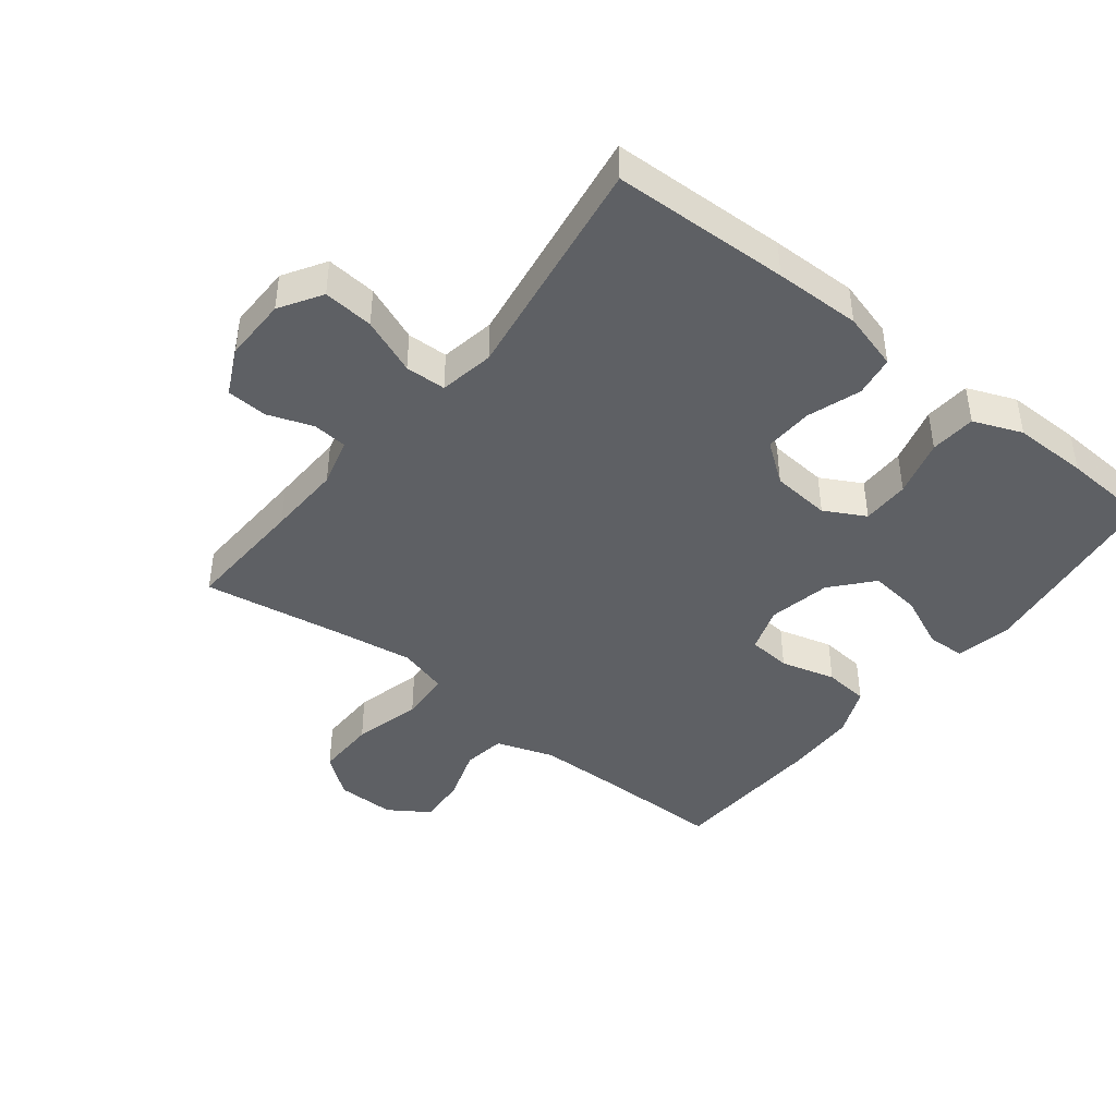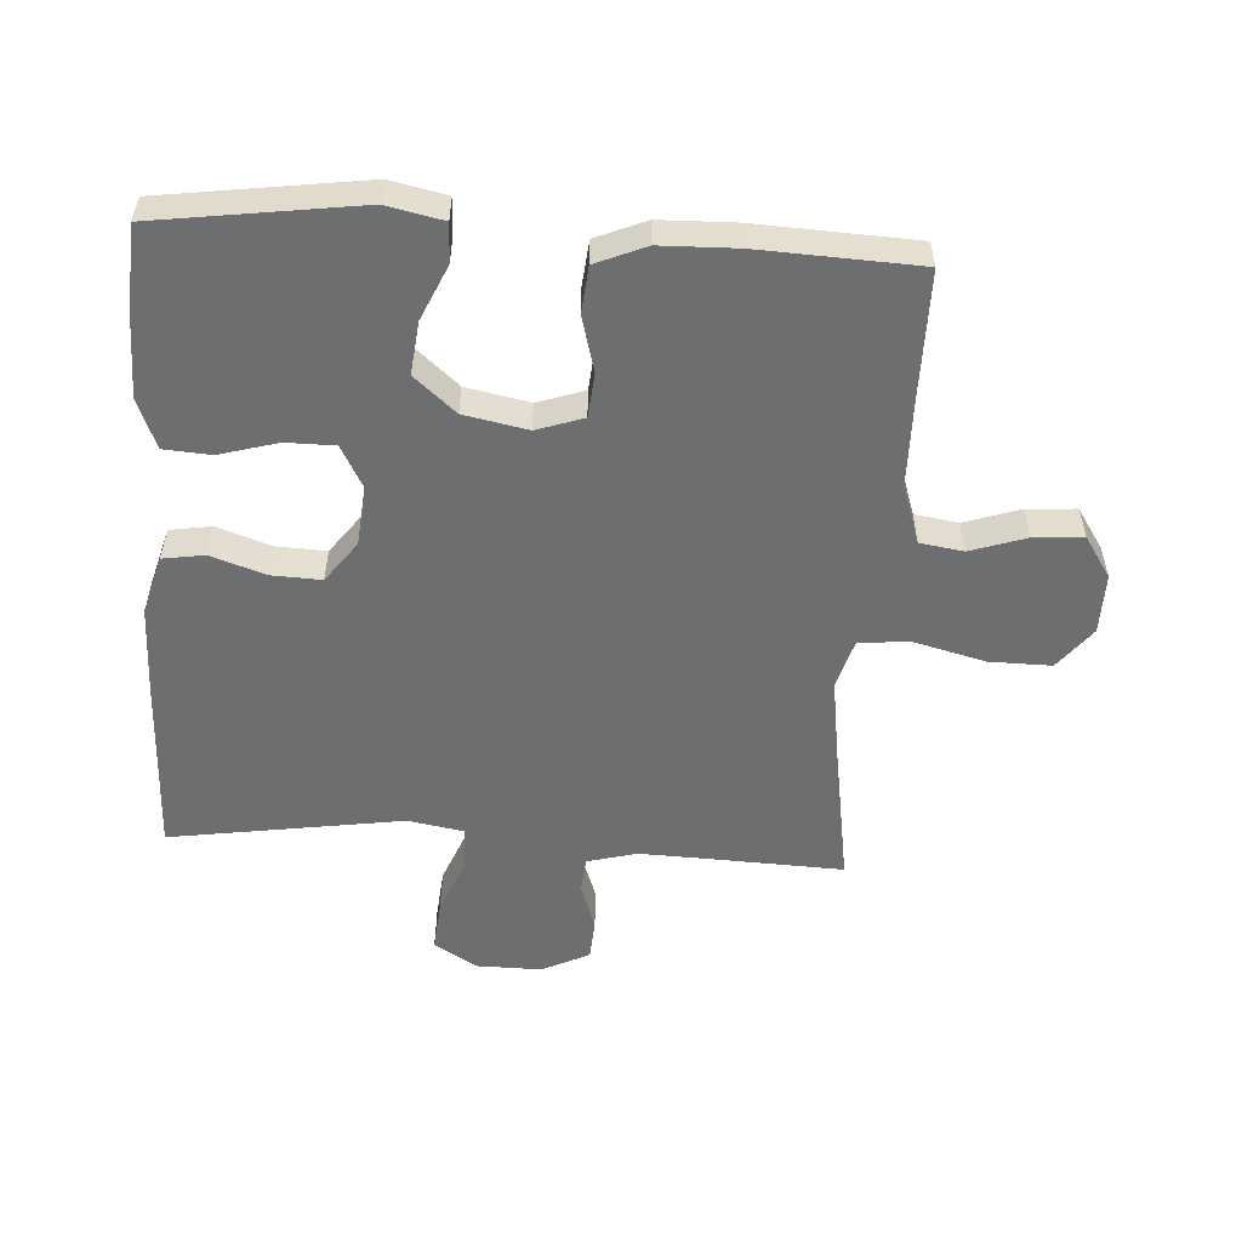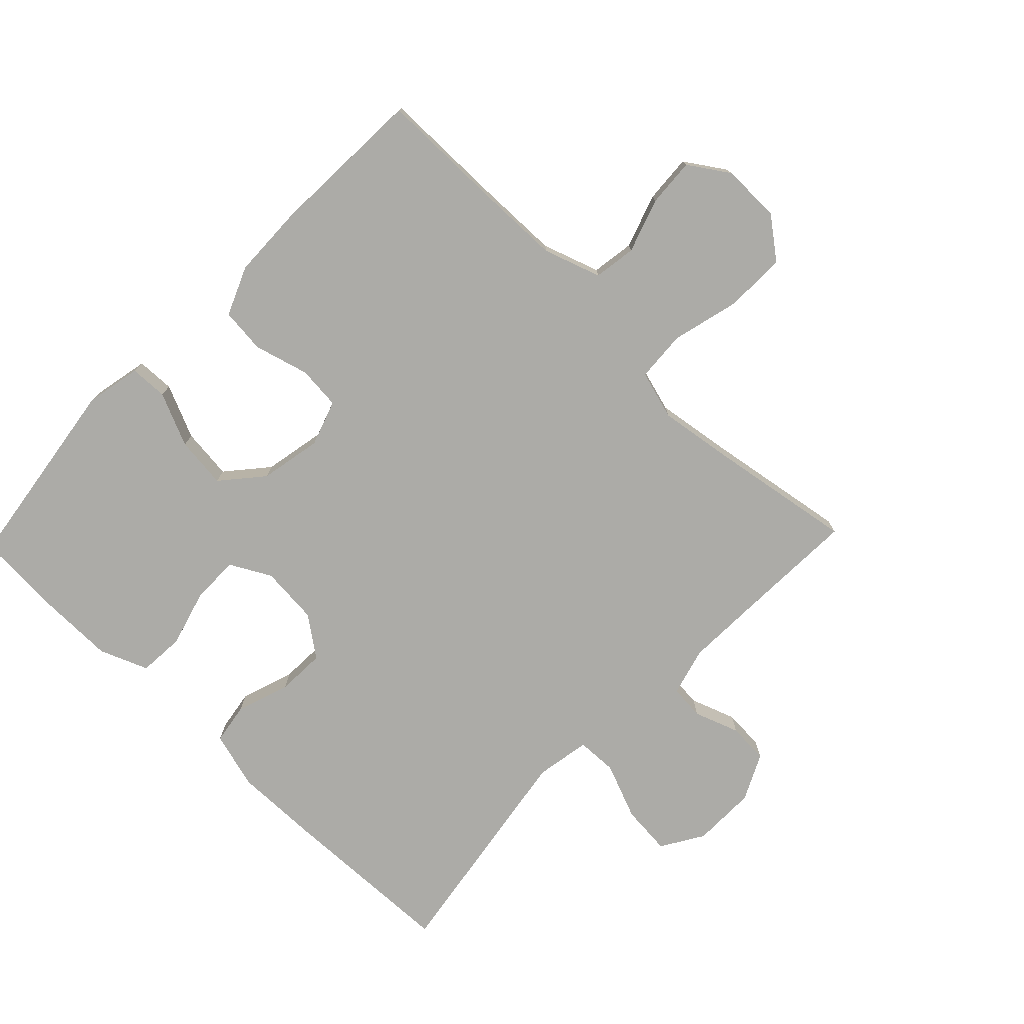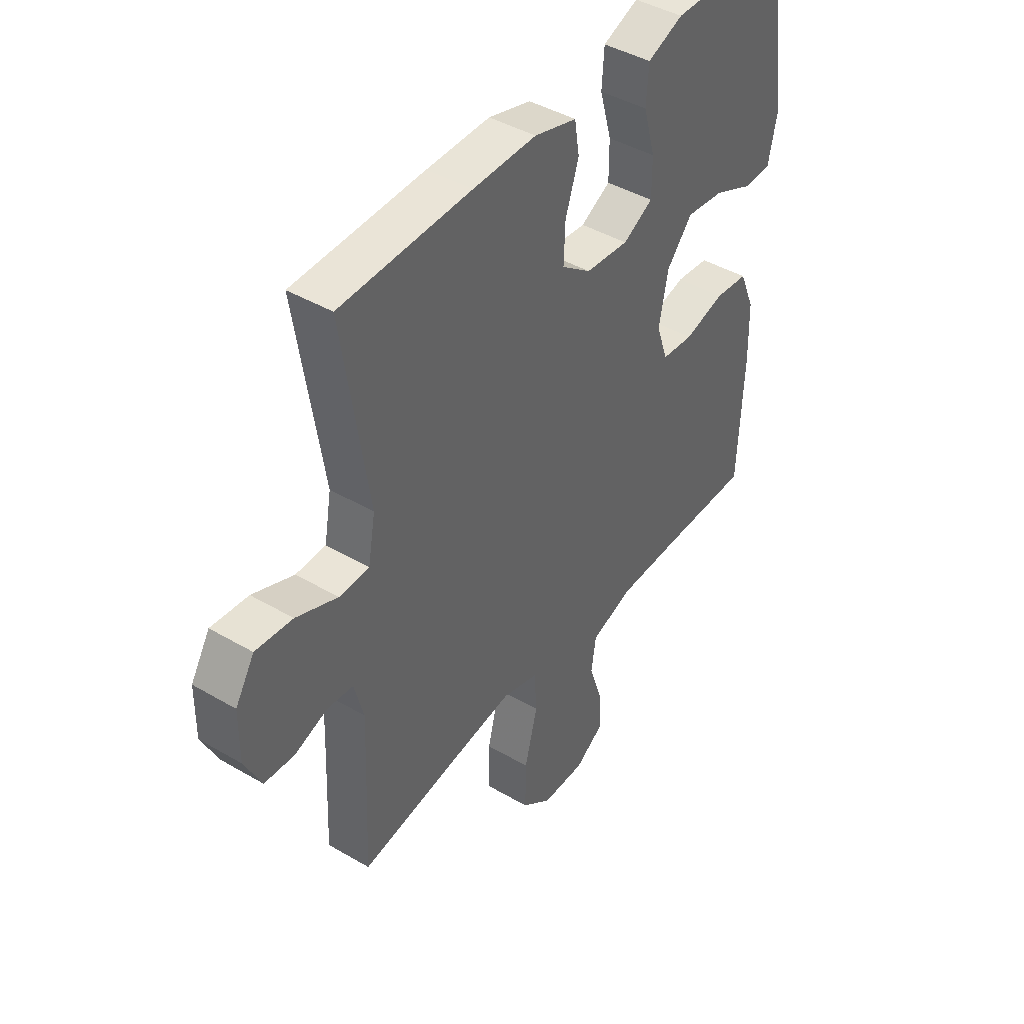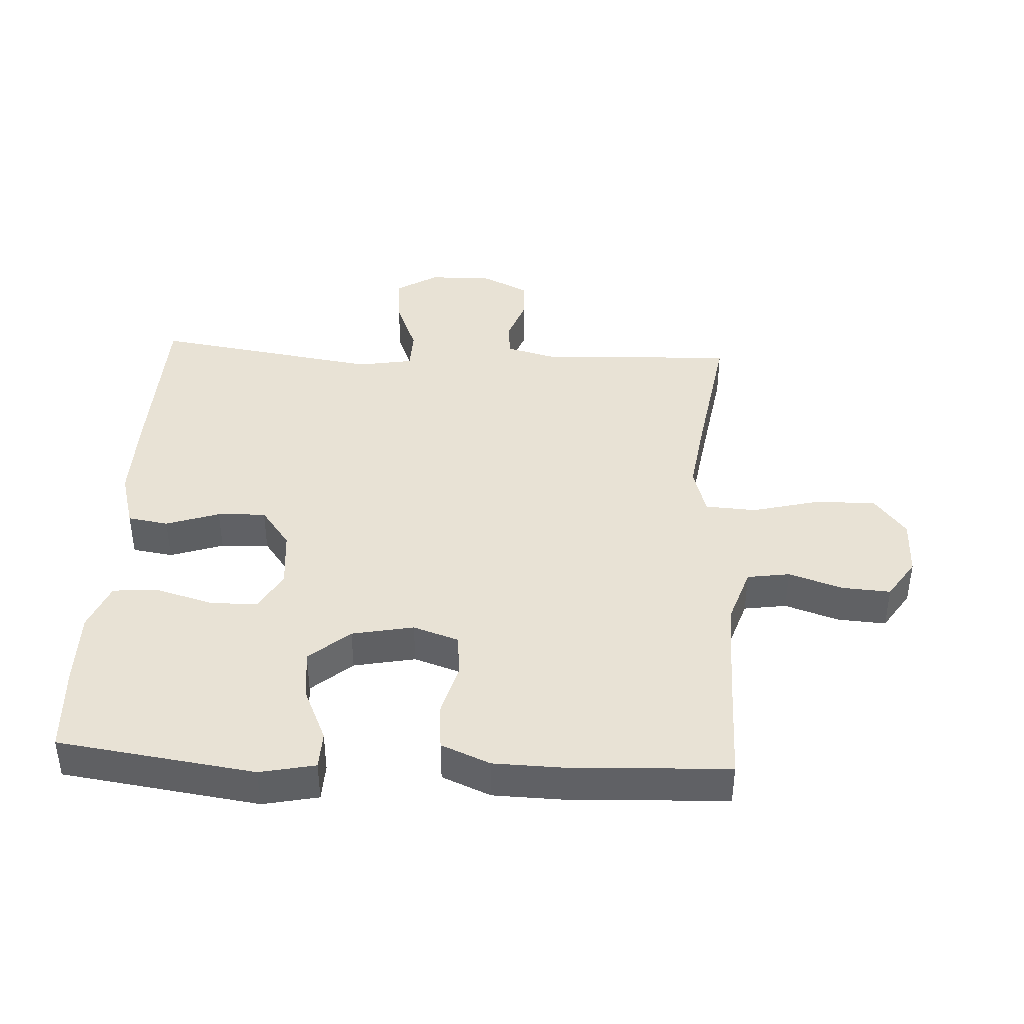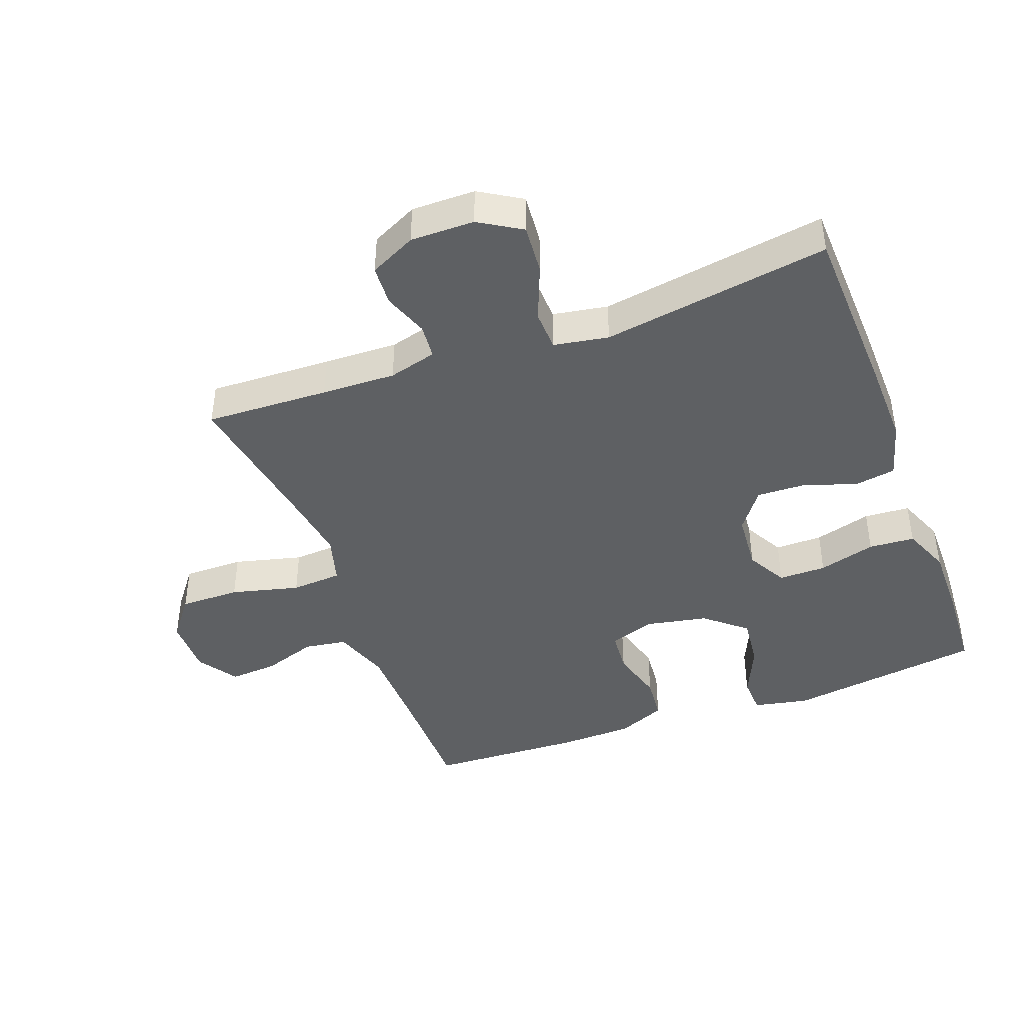
<metadata>
{"format":"obj","ext":"obj","renderer":"f3d","projection":"perspective","resolution":1024,"background":"white","views":[{"elev":-43.1,"azim":-38.3,"up":"+Y"},{"elev":-54.2,"azim":86.4,"up":"+Y"},{"elev":-76.2,"azim":136.1,"up":"+Y"},{"elev":43.1,"azim":-55.2,"up":"+Z"},{"elev":40.9,"azim":93.0,"up":"+Y"},{"elev":-42.5,"azim":-69.4,"up":"+Y"}]}
</metadata>
<code>
v 0.5 0.07 0.5
v 0.543 0.07 0.194
v 0.525 0.07 0.108
v 0.466 0.07 0.106
v 0.383 0.07 0.143
v 0.303 0.07 0.152
v 0.249 0.07 0.089
v 0.23 0.07 -0.007
v 0.254 0.07 -0.078
v 0.321 0.07 -0.084
v 0.406 0.07 -0.061
v 0.476 0.07 -0.068
v 0.508 0.07 -0.144
v 0.511 0.07 -0.259
v 0.5 0.07 -0.5
v 0.308 0.07 -0.5
v 0.175 0.07 -0.502
v 0.086 0.07 -0.532
v 0.076 0.07 -0.598
v 0.104 0.07 -0.682
v 0.109 0.07 -0.757
v 0.047 0.07 -0.798
v -0.044 0.07 -0.797
v -0.107 0.07 -0.748
v -0.106 0.07 -0.654
v -0.079 0.07 -0.548
v -0.084 0.07 -0.469
v -0.16 0.07 -0.447
v -0.277 0.07 -0.464
v -0.5 0.07 -0.5
v -0.492 0.07 -0.308
v -0.488 0.07 -0.193
v -0.508 0.07 -0.118
v -0.562 0.07 -0.113
v -0.632 0.07 -0.138
v -0.695 0.07 -0.134
v -0.73 0.07 -0.062
v -0.729 0.07 0.037
v -0.689 0.07 0.102
v -0.611 0.07 0.095
v -0.524 0.07 0.06
v -0.461 0.07 0.062
v -0.446 0.07 0.147
v -0.5 0.07 0.5
v -0.226 0.07 0.509
v -0.093 0.07 0.511
v -0.004 0.07 0.486
v 0.006 0.07 0.423
v -0.022 0.07 0.34
v -0.025 0.07 0.265
v 0.037 0.07 0.219
v 0.128 0.07 0.211
v 0.191 0.07 0.245
v 0.191 0.07 0.319
v 0.166 0.07 0.408
v 0.171 0.07 0.479
v 0.246 0.07 0.509
v 0.362 0.07 0.508
v 0.5 0 0.5
v 0.543 0 0.194
v 0.525 0 0.108
v 0.466 0 0.106
v 0.383 0 0.143
v 0.303 0 0.152
v 0.249 0 0.089
v 0.23 0 -0.007
v 0.254 0 -0.078
v 0.321 0 -0.084
v 0.406 0 -0.061
v 0.476 0 -0.068
v 0.508 0 -0.144
v 0.511 0 -0.259
v 0.5 0 -0.5
v 0.308 0 -0.5
v 0.175 0 -0.502
v 0.086 0 -0.532
v 0.076 0 -0.598
v 0.104 0 -0.682
v 0.109 0 -0.757
v 0.047 0 -0.798
v -0.044 0 -0.797
v -0.107 0 -0.748
v -0.106 0 -0.654
v -0.079 0 -0.548
v -0.084 0 -0.469
v -0.16 0 -0.447
v -0.277 0 -0.464
v -0.5 0 -0.5
v -0.492 0 -0.308
v -0.488 0 -0.193
v -0.508 0 -0.118
v -0.562 0 -0.113
v -0.632 0 -0.138
v -0.695 0 -0.134
v -0.73 0 -0.062
v -0.729 0 0.037
v -0.689 0 0.102
v -0.611 0 0.095
v -0.524 0 0.06
v -0.461 0 0.062
v -0.446 0 0.147
v -0.5 0 0.5
v -0.226 0 0.509
v -0.093 0 0.511
v -0.004 0 0.486
v 0.006 0 0.423
v -0.022 0 0.34
v -0.025 0 0.265
v 0.037 0 0.219
v 0.128 0 0.211
v 0.191 0 0.245
v 0.191 0 0.319
v 0.166 0 0.408
v 0.171 0 0.479
v 0.246 0 0.509
v 0.362 0 0.508
f 3 4 5
f 2 3 5
f 1 2 5
f 58 1 5
f 57 58 5
f 56 57 5
f 55 56 5
f 54 55 5
f 53 54 5 6
f 52 53 6 7
f 51 52 7 8
f 50 51 8 9
f 47 48 49
f 46 47 49
f 45 46 49
f 44 45 49
f 43 44 49
f 42 43 49 50
f 39 40 41
f 38 39 41
f 37 38 41
f 36 37 41
f 35 36 41
f 34 35 41
f 33 34 41 42
f 42 50 9
f 33 42 9
f 32 33 9
f 29 30 31
f 32 9 10
f 31 32 10
f 29 31 10
f 28 29 10
f 24 25 26
f 23 24 26
f 22 23 26
f 21 22 26
f 20 21 26
f 19 20 26
f 18 19 26 27
f 17 18 27
f 12 13 14
f 11 12 14
f 10 11 14
f 28 10 14
f 27 28 14
f 17 27 14
f 16 17 14
f 14 15 16
f 63 62 61
f 63 61 60
f 63 60 59
f 63 59 116
f 63 116 115
f 63 115 114
f 63 114 113
f 63 113 112
f 64 63 112 111
f 65 64 111 110
f 66 65 110 109
f 67 66 109 108
f 107 106 105
f 107 105 104
f 107 104 103
f 107 103 102
f 107 102 101
f 108 107 101 100
f 99 98 97
f 99 97 96
f 99 96 95
f 99 95 94
f 99 94 93
f 99 93 92
f 100 99 92 91
f 67 108 100
f 67 100 91
f 67 91 90
f 89 88 87
f 68 67 90
f 68 90 89
f 68 89 87
f 68 87 86
f 84 83 82
f 84 82 81
f 84 81 80
f 84 80 79
f 84 79 78
f 84 78 77
f 85 84 77 76
f 85 76 75
f 72 71 70
f 72 70 69
f 72 69 68
f 72 68 86
f 72 86 85
f 72 85 75
f 72 75 74
f 74 73 72
f 1 59 60 2
f 2 60 61 3
f 3 61 62 4
f 4 62 63 5
f 5 63 64 6
f 6 64 65 7
f 7 65 66 8
f 8 66 67 9
f 9 67 68 10
f 10 68 69 11
f 11 69 70 12
f 12 70 71 13
f 13 71 72 14
f 14 72 73 15
f 15 73 74 16
f 16 74 75 17
f 17 75 76 18
f 18 76 77 19
f 19 77 78 20
f 20 78 79 21
f 21 79 80 22
f 22 80 81 23
f 23 81 82 24
f 24 82 83 25
f 25 83 84 26
f 26 84 85 27
f 27 85 86 28
f 28 86 87 29
f 29 87 88 30
f 30 88 89 31
f 31 89 90 32
f 32 90 91 33
f 33 91 92 34
f 34 92 93 35
f 35 93 94 36
f 36 94 95 37
f 37 95 96 38
f 38 96 97 39
f 39 97 98 40
f 40 98 99 41
f 41 99 100 42
f 42 100 101 43
f 43 101 102 44
f 44 102 103 45
f 45 103 104 46
f 46 104 105 47
f 47 105 106 48
f 48 106 107 49
f 49 107 108 50
f 50 108 109 51
f 51 109 110 52
f 52 110 111 53
f 53 111 112 54
f 54 112 113 55
f 55 113 114 56
f 56 114 115 57
f 57 115 116 58
f 58 116 59 1

</code>
